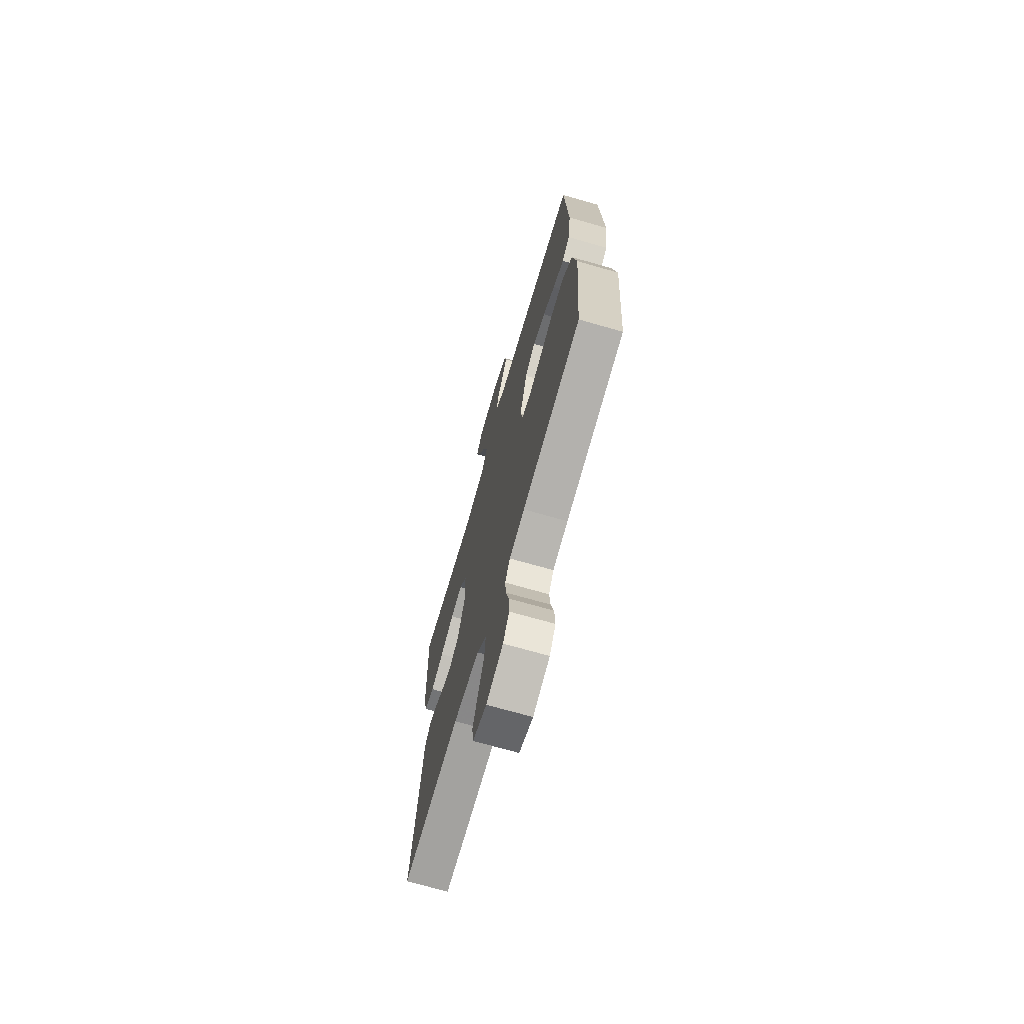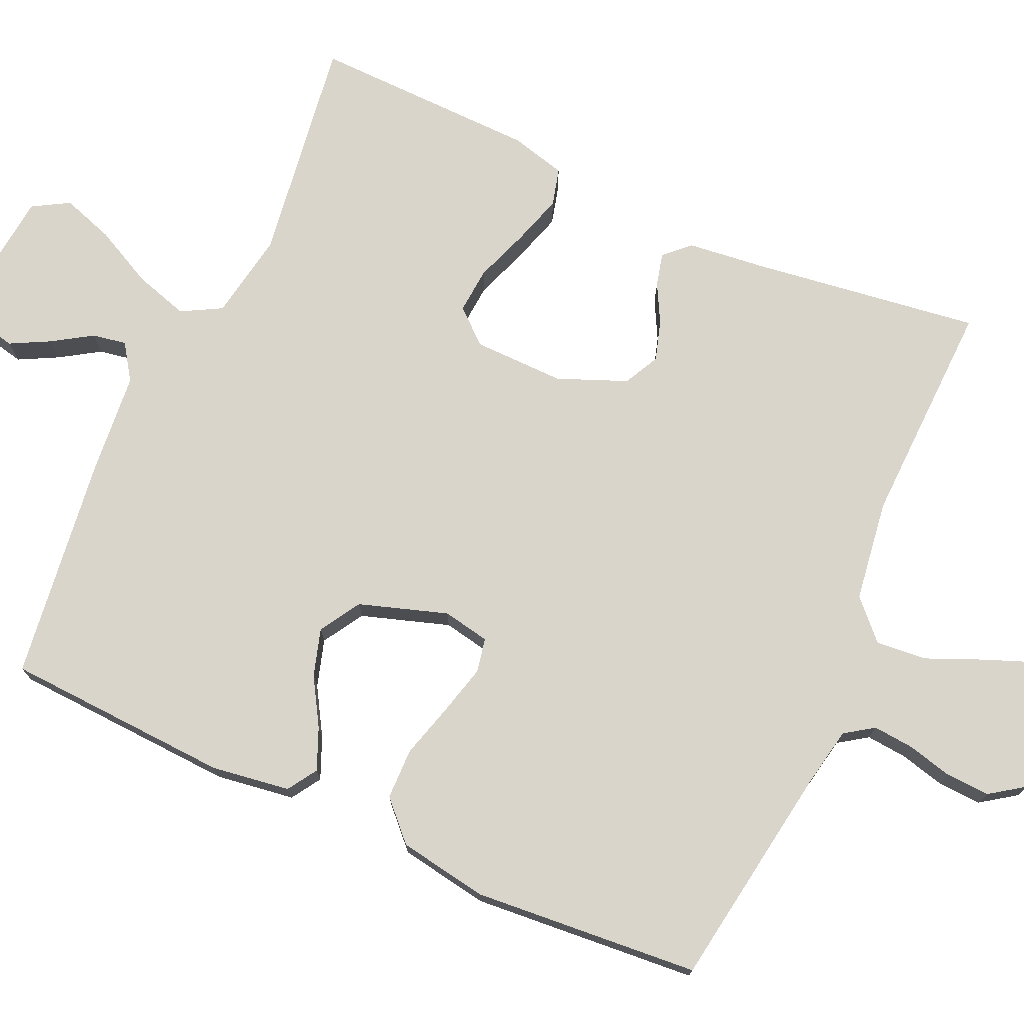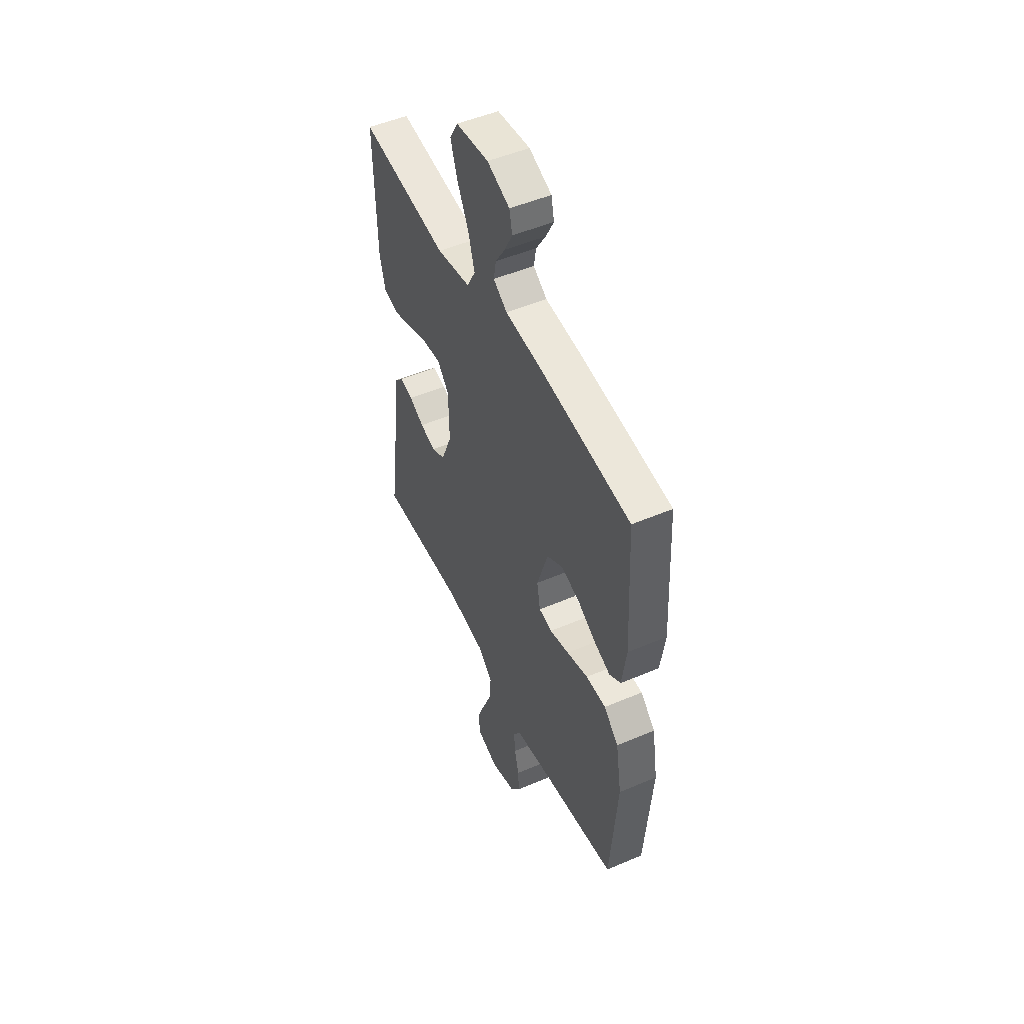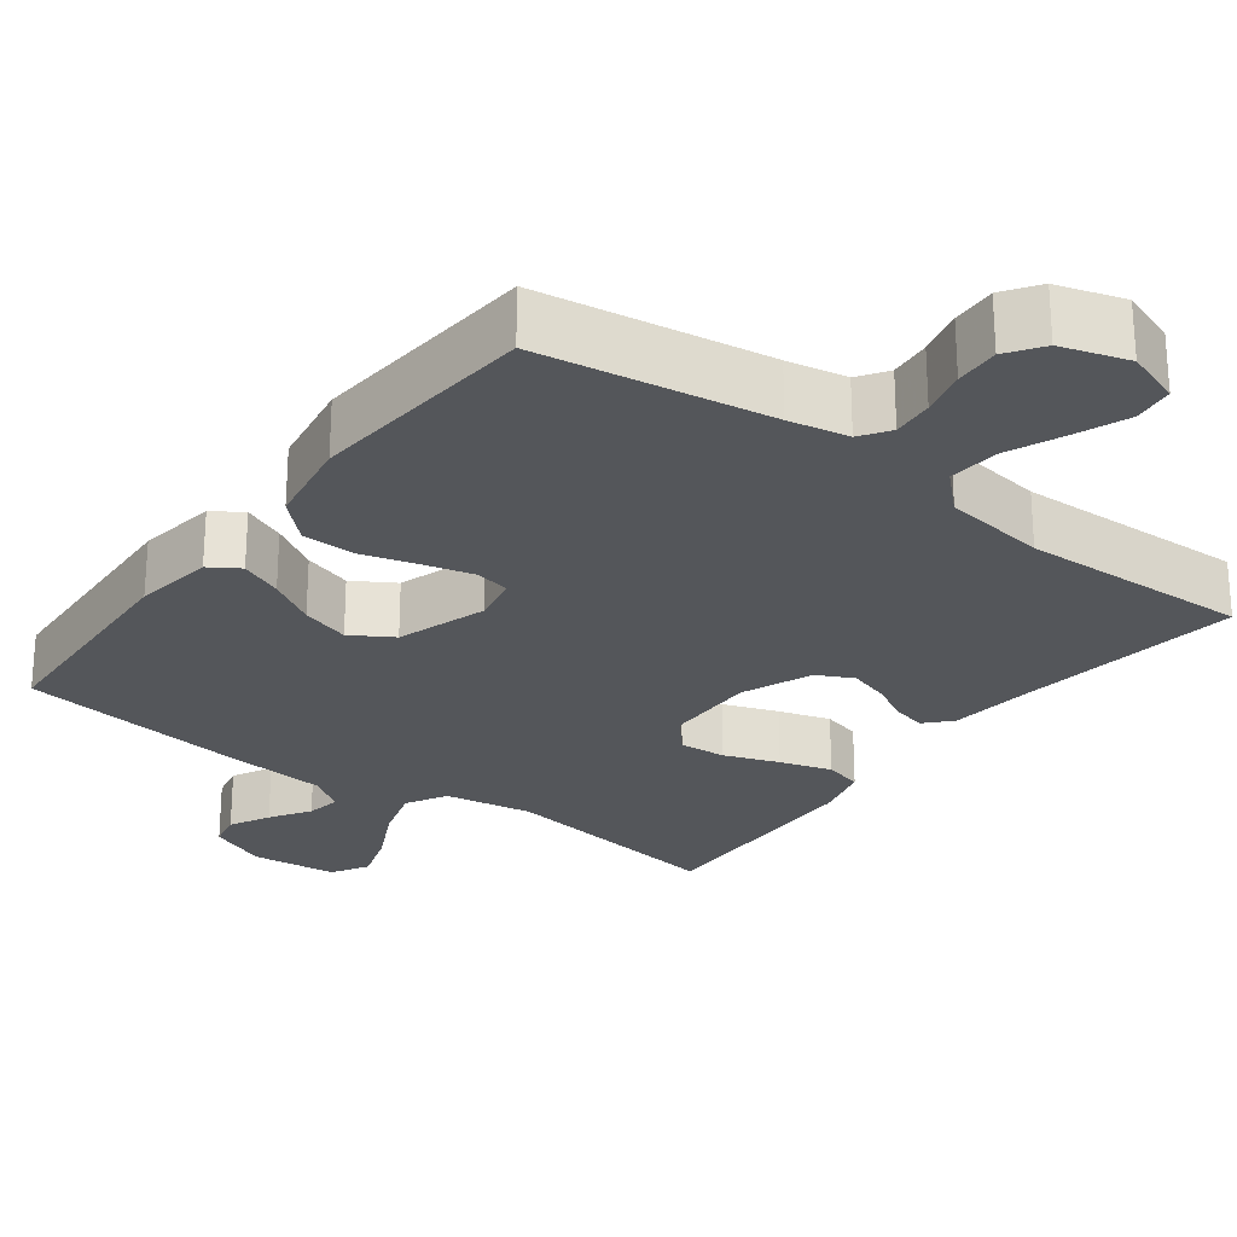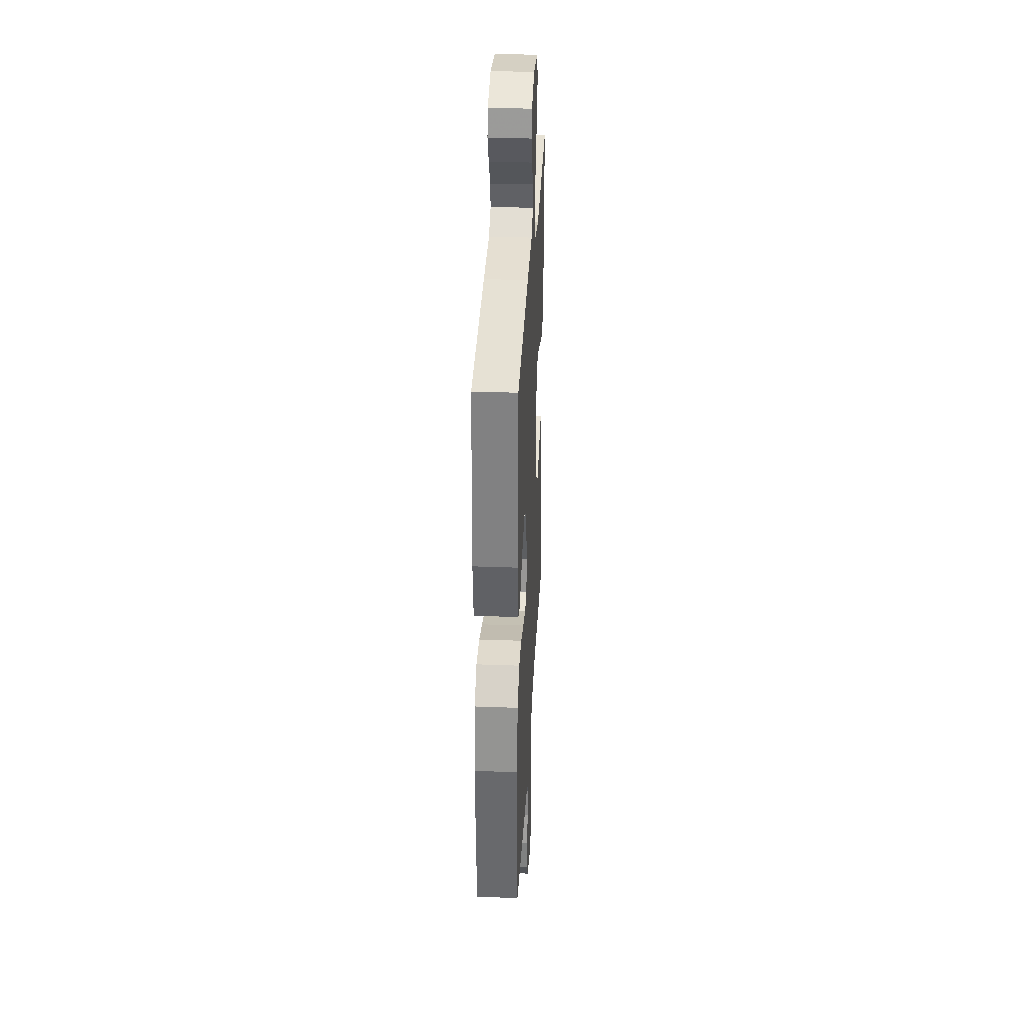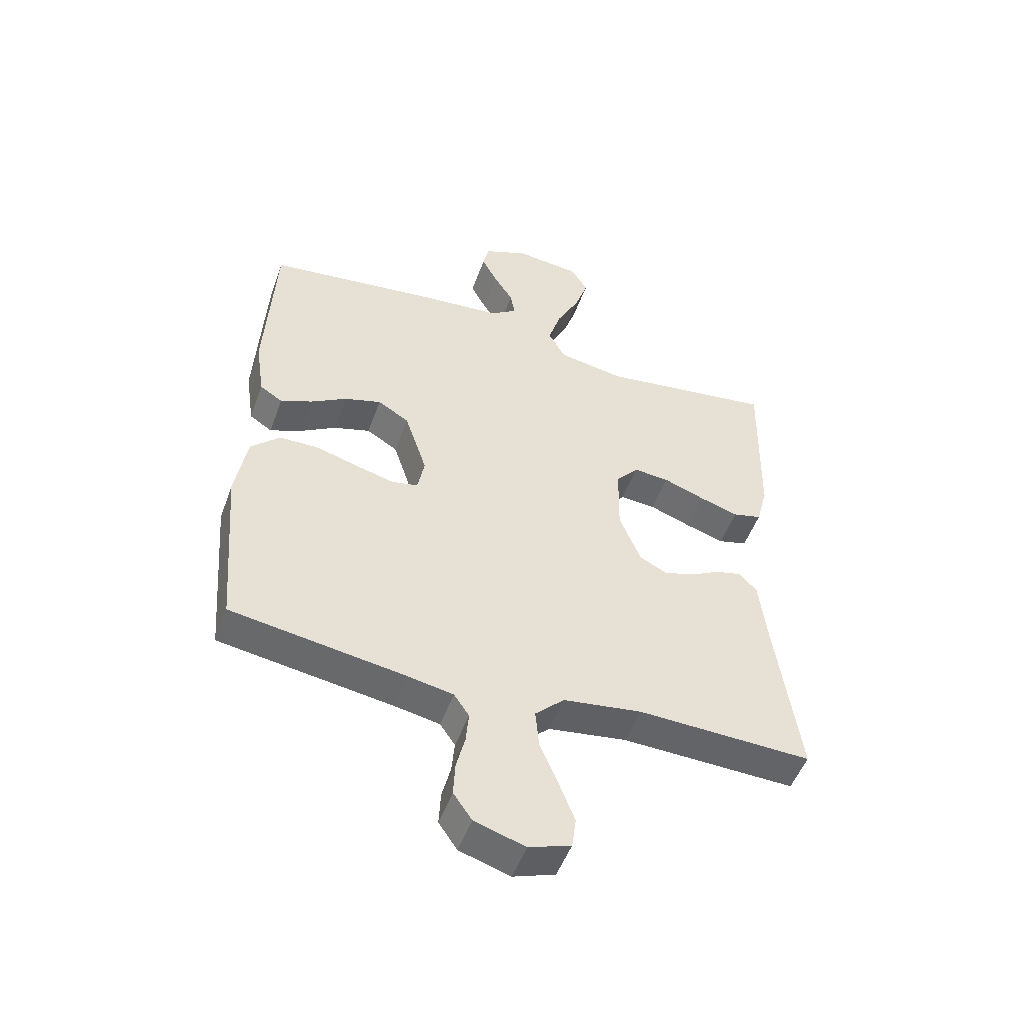
<metadata>
{"format":"obj","ext":"obj","renderer":"f3d","projection":"perspective","resolution":1024,"background":"white","views":[{"elev":-70.6,"azim":74.0,"up":"+Z"},{"elev":74.4,"azim":114.2,"up":"+Y"},{"elev":50.1,"azim":64.8,"up":"+Z"},{"elev":-25.7,"azim":143.0,"up":"+Y"},{"elev":32.3,"azim":93.0,"up":"+Z"},{"elev":-50.8,"azim":160.4,"up":"+Z"}]}
</metadata>
<code>
v -0.5 0.07 -0.5
v -0.459 0.07 -0.2
v -0.447 0.07 -0.094
v -0.416 0.07 -0.061
v -0.372 0.07 -0.072
v -0.321 0.07 -0.099
v -0.268 0.07 -0.115
v -0.221 0.07 -0.091
v -0.184 0.07 0
v -0.186 0.07 0.121
v -0.225 0.07 0.166
v -0.286 0.07 0.161
v -0.357 0.07 0.135
v -0.424 0.07 0.114
v -0.474 0.07 0.127
v -0.493 0.07 0.2
v -0.5 0.07 0.5
v -0.2 0.07 0.458
v -0.085 0.07 0.478
v -0.056 0.07 0.531
v -0.078 0.07 0.603
v -0.117 0.07 0.68
v -0.14 0.07 0.749
v -0.112 0.07 0.797
v 0 0.07 0.809
v 0.077 0.07 0.777
v 0.087 0.07 0.731
v 0.06 0.07 0.679
v 0.027 0.07 0.627
v 0.019 0.07 0.582
v 0.066 0.07 0.55
v 0.2 0.07 0.538
v 0.5 0.07 0.5
v 0.516 0.07 0.2
v 0.501 0.07 0.096
v 0.462 0.07 0.071
v 0.407 0.07 0.094
v 0.345 0.07 0.131
v 0.282 0.07 0.15
v 0.228 0.07 0.117
v 0.19 0.07 0
v 0.202 0.07 -0.062
v 0.247 0.07 -0.071
v 0.313 0.07 -0.054
v 0.386 0.07 -0.033
v 0.454 0.07 -0.034
v 0.504 0.07 -0.082
v 0.524 0.07 -0.2
v 0.5 0.07 -0.5
v 0.2 0.07 -0.546
v 0.122 0.07 -0.561
v 0.096 0.07 -0.599
v 0.101 0.07 -0.653
v 0.116 0.07 -0.713
v 0.119 0.07 -0.771
v 0.087 0.07 -0.817
v 0 0.07 -0.844
v -0.072 0.07 -0.819
v -0.079 0.07 -0.766
v -0.052 0.07 -0.697
v -0.021 0.07 -0.624
v -0.015 0.07 -0.557
v -0.065 0.07 -0.509
v -0.2 0.07 -0.49
v -0.5 0 -0.5
v -0.459 0 -0.2
v -0.447 0 -0.094
v -0.416 0 -0.061
v -0.372 0 -0.072
v -0.321 0 -0.099
v -0.268 0 -0.115
v -0.221 0 -0.091
v -0.184 0 0
v -0.186 0 0.121
v -0.225 0 0.166
v -0.286 0 0.161
v -0.357 0 0.135
v -0.424 0 0.114
v -0.474 0 0.127
v -0.493 0 0.2
v -0.5 0 0.5
v -0.2 0 0.458
v -0.085 0 0.478
v -0.056 0 0.531
v -0.078 0 0.603
v -0.117 0 0.68
v -0.14 0 0.749
v -0.112 0 0.797
v 0 0 0.809
v 0.077 0 0.777
v 0.087 0 0.731
v 0.06 0 0.679
v 0.027 0 0.627
v 0.019 0 0.582
v 0.066 0 0.55
v 0.2 0 0.538
v 0.5 0 0.5
v 0.516 0 0.2
v 0.501 0 0.096
v 0.462 0 0.071
v 0.407 0 0.094
v 0.345 0 0.131
v 0.282 0 0.15
v 0.228 0 0.117
v 0.19 0 0
v 0.202 0 -0.062
v 0.247 0 -0.071
v 0.313 0 -0.054
v 0.386 0 -0.033
v 0.454 0 -0.034
v 0.504 0 -0.082
v 0.524 0 -0.2
v 0.5 0 -0.5
v 0.2 0 -0.546
v 0.122 0 -0.561
v 0.096 0 -0.599
v 0.101 0 -0.653
v 0.116 0 -0.713
v 0.119 0 -0.771
v 0.087 0 -0.817
v 0 0 -0.844
v -0.072 0 -0.819
v -0.079 0 -0.766
v -0.052 0 -0.697
v -0.021 0 -0.624
v -0.015 0 -0.557
v -0.065 0 -0.509
v -0.2 0 -0.49
f 59 60 61
f 58 59 61
f 57 58 61
f 56 57 61
f 55 56 61
f 54 55 61
f 53 54 61
f 52 53 61 62
f 51 52 62 63
f 48 49 50
f 47 48 50
f 46 47 50
f 45 46 50
f 44 45 50
f 50 51 63
f 44 50 63
f 43 44 63
f 36 37 38
f 35 36 38
f 34 35 38
f 33 34 38
f 32 33 38
f 31 32 38
f 30 31 38 39
f 27 28 29
f 26 27 29
f 25 26 29
f 24 25 29
f 23 24 29
f 22 23 29
f 21 22 29
f 20 21 29 30
f 30 39 40
f 20 30 40
f 19 20 40
f 16 17 18
f 15 16 18
f 14 15 18
f 13 14 18
f 12 13 18
f 11 12 18 19
f 4 5 6
f 3 4 6
f 2 3 6
f 2 6 7
f 1 2 7
f 64 1 7
f 64 7 8
f 63 64 8
f 43 63 8
f 42 43 8
f 41 42 8 9
f 19 40 41
f 11 19 41
f 10 11 41
f 9 10 41
f 125 124 123
f 125 123 122
f 125 122 121
f 125 121 120
f 125 120 119
f 125 119 118
f 125 118 117
f 126 125 117 116
f 127 126 116 115
f 114 113 112
f 114 112 111
f 114 111 110
f 114 110 109
f 114 109 108
f 127 115 114
f 127 114 108
f 127 108 107
f 102 101 100
f 102 100 99
f 102 99 98
f 102 98 97
f 102 97 96
f 102 96 95
f 103 102 95 94
f 93 92 91
f 93 91 90
f 93 90 89
f 93 89 88
f 93 88 87
f 93 87 86
f 93 86 85
f 94 93 85 84
f 104 103 94
f 104 94 84
f 104 84 83
f 82 81 80
f 82 80 79
f 82 79 78
f 82 78 77
f 82 77 76
f 83 82 76 75
f 70 69 68
f 70 68 67
f 70 67 66
f 71 70 66
f 71 66 65
f 71 65 128
f 72 71 128
f 72 128 127
f 72 127 107
f 72 107 106
f 73 72 106 105
f 105 104 83
f 105 83 75
f 105 75 74
f 105 74 73
f 1 65 66 2
f 2 66 67 3
f 3 67 68 4
f 4 68 69 5
f 5 69 70 6
f 6 70 71 7
f 7 71 72 8
f 8 72 73 9
f 9 73 74 10
f 10 74 75 11
f 11 75 76 12
f 12 76 77 13
f 13 77 78 14
f 14 78 79 15
f 15 79 80 16
f 16 80 81 17
f 17 81 82 18
f 18 82 83 19
f 19 83 84 20
f 20 84 85 21
f 21 85 86 22
f 22 86 87 23
f 23 87 88 24
f 24 88 89 25
f 25 89 90 26
f 26 90 91 27
f 27 91 92 28
f 28 92 93 29
f 29 93 94 30
f 30 94 95 31
f 31 95 96 32
f 32 96 97 33
f 33 97 98 34
f 34 98 99 35
f 35 99 100 36
f 36 100 101 37
f 37 101 102 38
f 38 102 103 39
f 39 103 104 40
f 40 104 105 41
f 41 105 106 42
f 42 106 107 43
f 43 107 108 44
f 44 108 109 45
f 45 109 110 46
f 46 110 111 47
f 47 111 112 48
f 48 112 113 49
f 49 113 114 50
f 50 114 115 51
f 51 115 116 52
f 52 116 117 53
f 53 117 118 54
f 54 118 119 55
f 55 119 120 56
f 56 120 121 57
f 57 121 122 58
f 58 122 123 59
f 59 123 124 60
f 60 124 125 61
f 61 125 126 62
f 62 126 127 63
f 63 127 128 64
f 64 128 65 1

</code>
